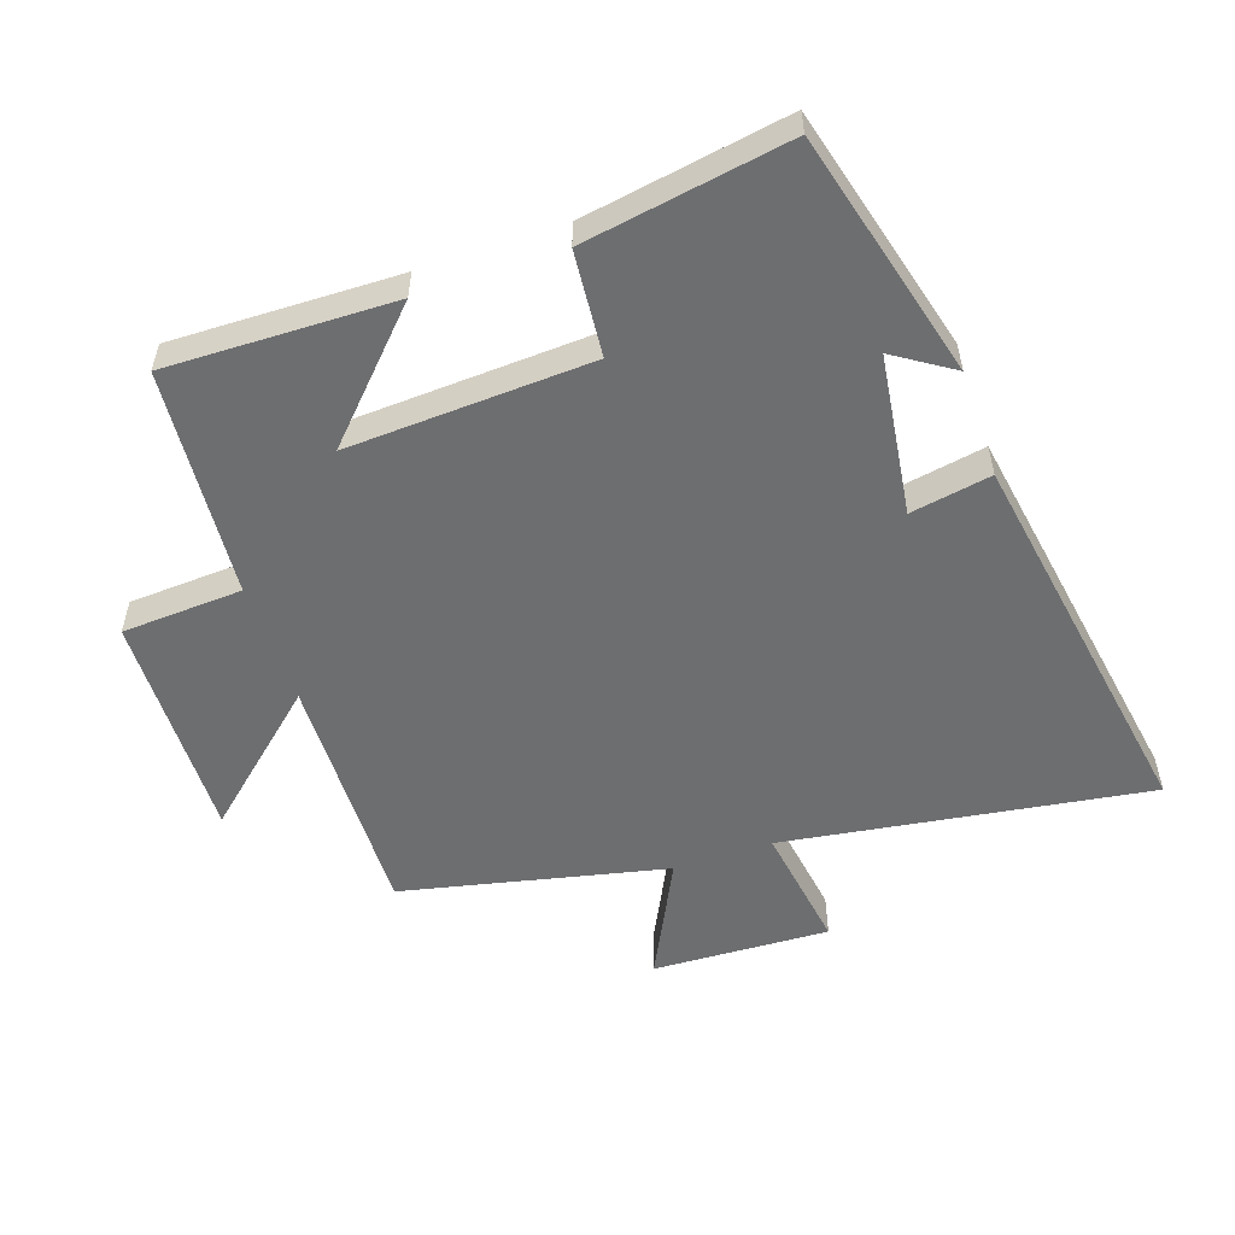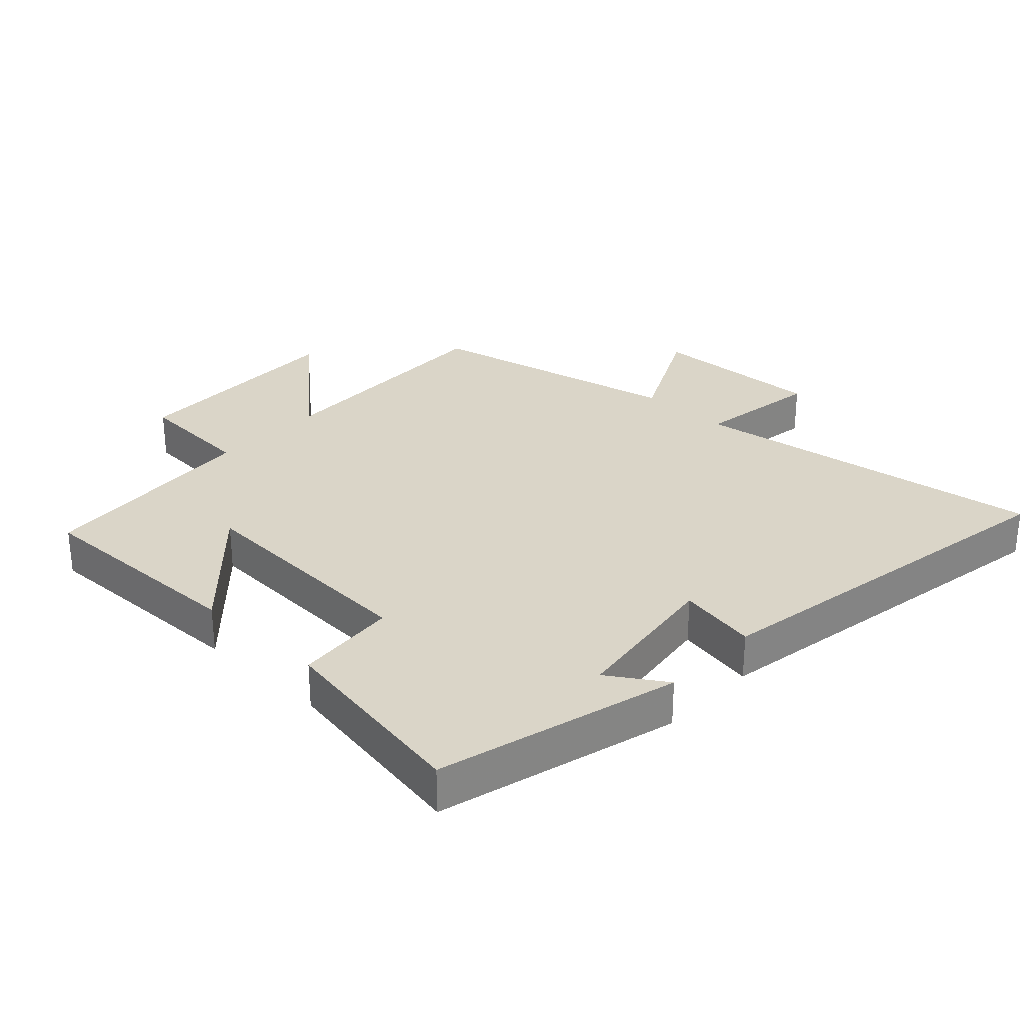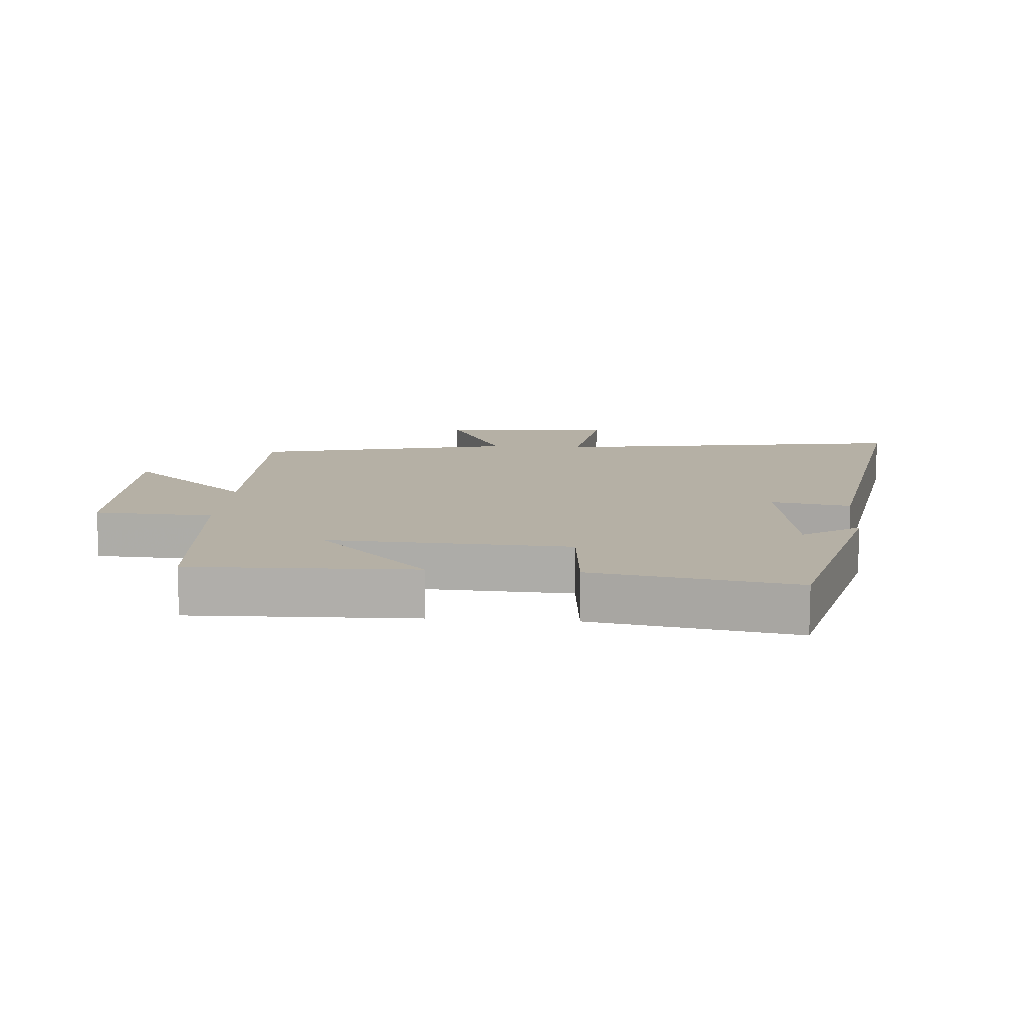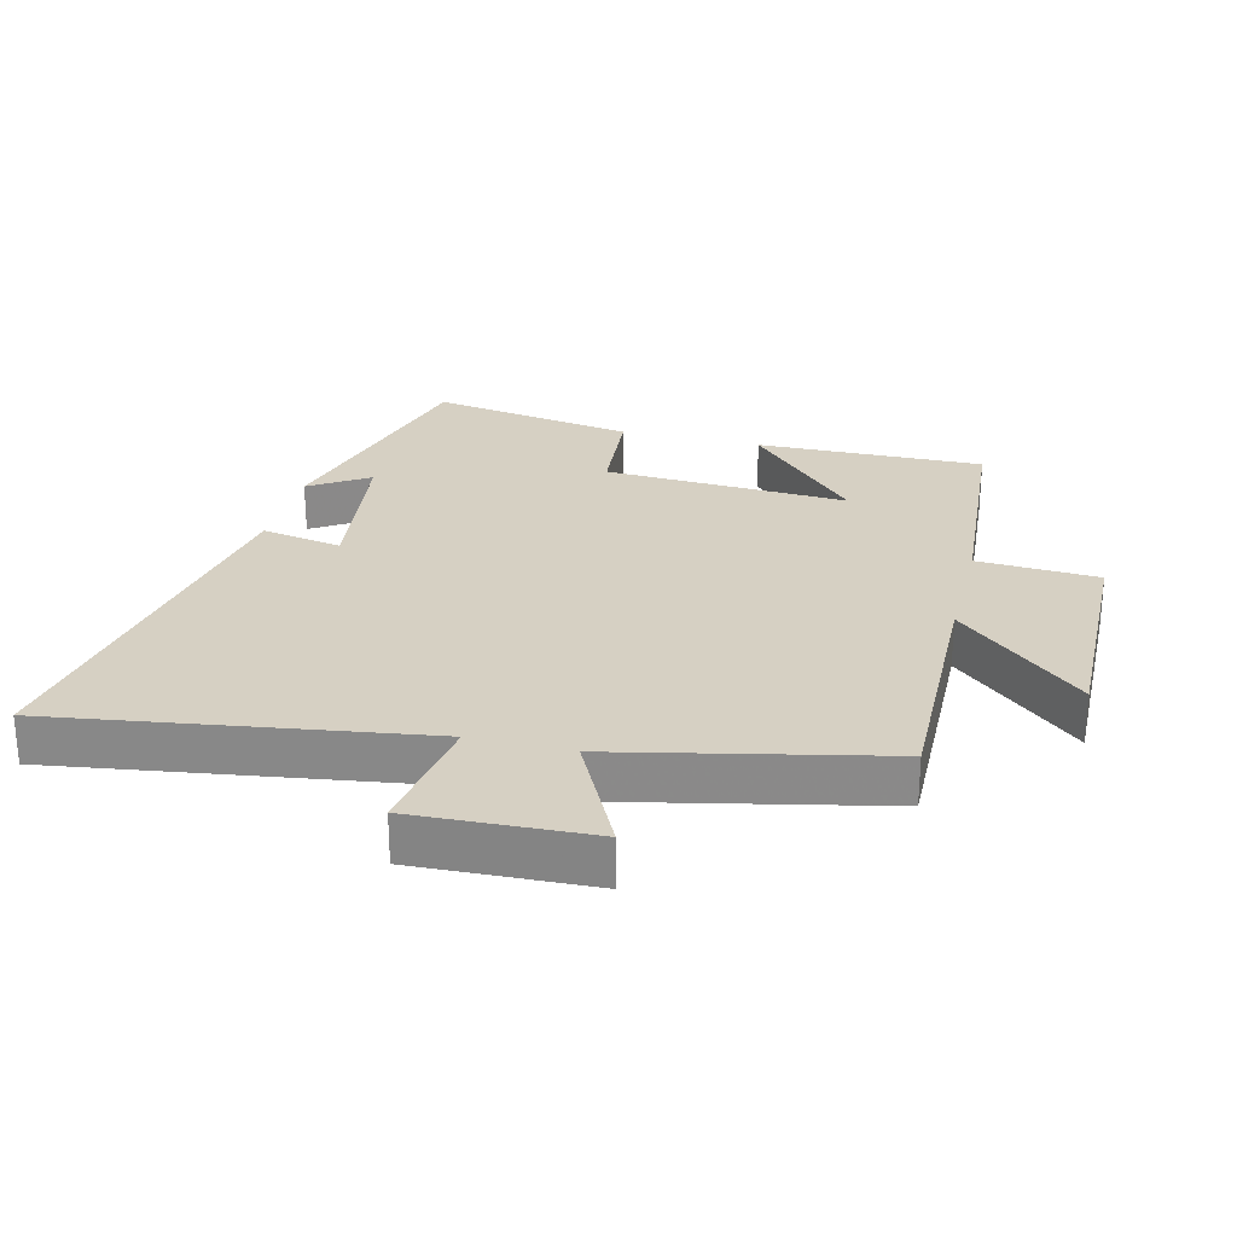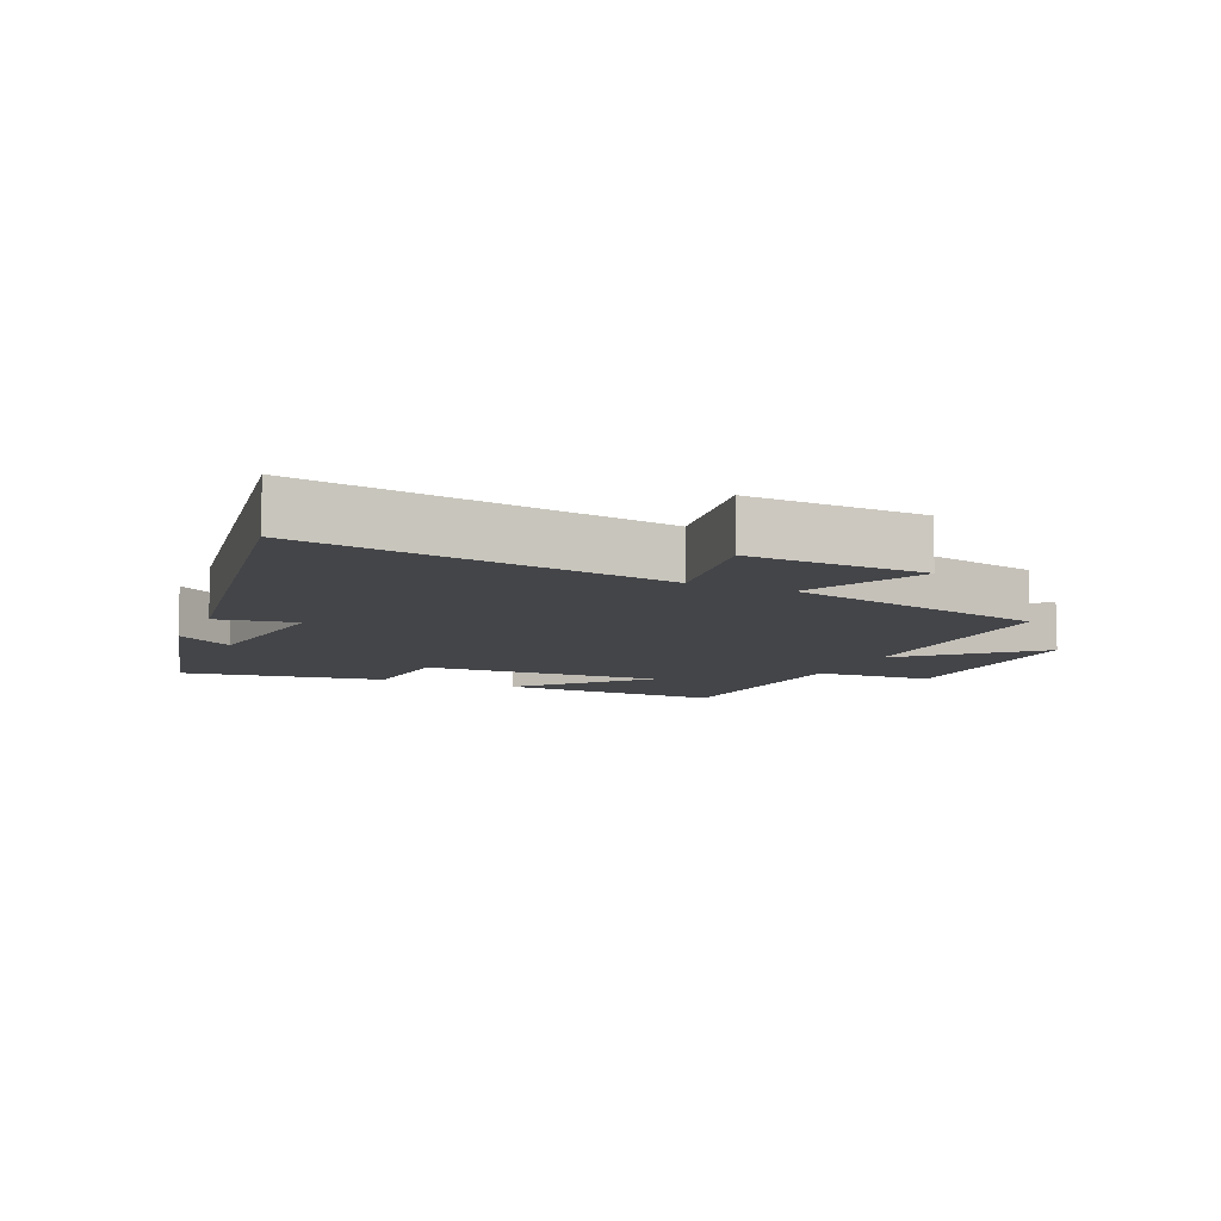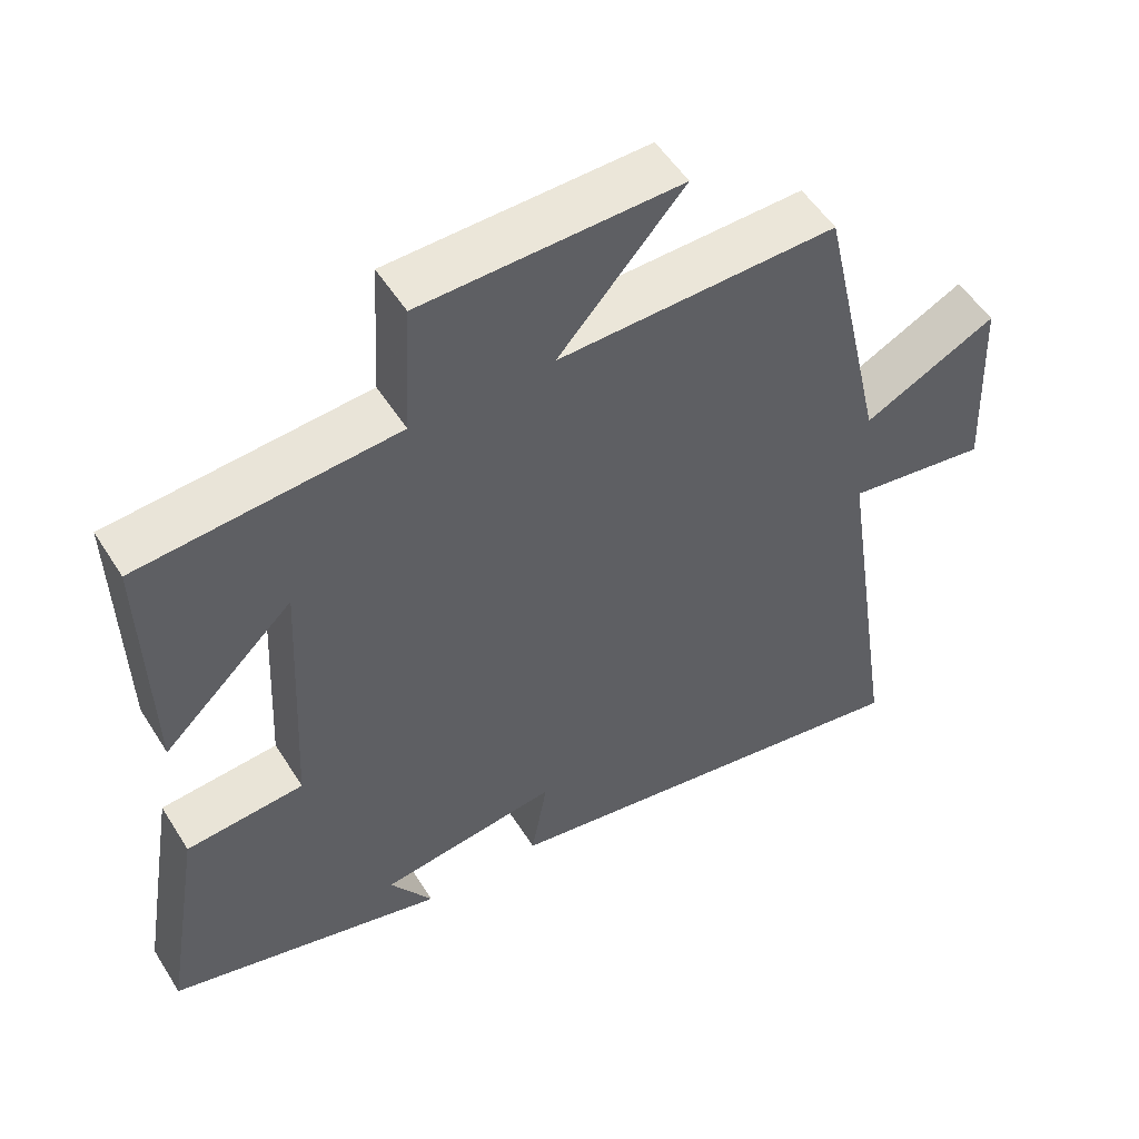
<metadata>
{"format":"obj","ext":"obj","renderer":"f3d","projection":"perspective","resolution":1024,"background":"white","views":[{"elev":-54.2,"azim":108.9,"up":"+Y"},{"elev":29.4,"azim":133.3,"up":"+Y"},{"elev":11.7,"azim":94.2,"up":"+Y"},{"elev":26.5,"azim":-75.8,"up":"+Y"},{"elev":-9.1,"azim":-113.8,"up":"+Y"},{"elev":52.9,"azim":148.6,"up":"+Z"}]}
</metadata>
<code>
v 0.552 0.07 -0.402
v 0.175 0.07 -0.5
v 0.233 0.07 -0.411
v -0.011 0.07 -0.377
v 0.011 0.07 -0.5
v -0.584 0.07 -0.599
v -0.5 0.07 -0.043
v -0.693 0.07 -0.072
v -0.681 0.07 0.198
v -0.5 0.07 0.107
v -0.41 0.07 0.509
v -0.031 0.07 0.5
v -0.201 0.07 0.692
v 0.149 0.07 0.684
v 0.159 0.07 0.5
v 0.508 0.07 0.472
v 0.5 0.07 0.126
v 0.322 0.07 0.296
v 0.34 0.07 -0.076
v 0.5 0.07 -0.09
v 0.552 0 -0.402
v 0.175 0 -0.5
v 0.233 0 -0.411
v -0.011 0 -0.377
v 0.011 0 -0.5
v -0.584 0 -0.599
v -0.5 0 -0.043
v -0.693 0 -0.072
v -0.681 0 0.198
v -0.5 0 0.107
v -0.41 0 0.509
v -0.031 0 0.5
v -0.201 0 0.692
v 0.149 0 0.684
v 0.159 0 0.5
v 0.508 0 0.472
v 0.5 0 0.126
v 0.322 0 0.296
v 0.34 0 -0.076
v 0.5 0 -0.09
f 19 20 1
f 15 16 17 18
f 15 18 19
f 12 13 14 15
f 12 15 19
f 10 11 12 19
f 7 8 9 10
f 7 10 19 1
f 4 5 6 7
f 3 4 7 1
f 1 2 3
f 21 40 39
f 38 37 36 35
f 39 38 35
f 35 34 33 32
f 39 35 32
f 39 32 31 30
f 30 29 28 27
f 21 39 30 27
f 27 26 25 24
f 21 27 24 23
f 23 22 21
f 1 21 22 2
f 2 22 23 3
f 3 23 24 4
f 4 24 25 5
f 5 25 26 6
f 6 26 27 7
f 7 27 28 8
f 8 28 29 9
f 9 29 30 10
f 10 30 31 11
f 11 31 32 12
f 12 32 33 13
f 13 33 34 14
f 14 34 35 15
f 15 35 36 16
f 16 36 37 17
f 17 37 38 18
f 18 38 39 19
f 19 39 40 20
f 20 40 21 1

</code>
